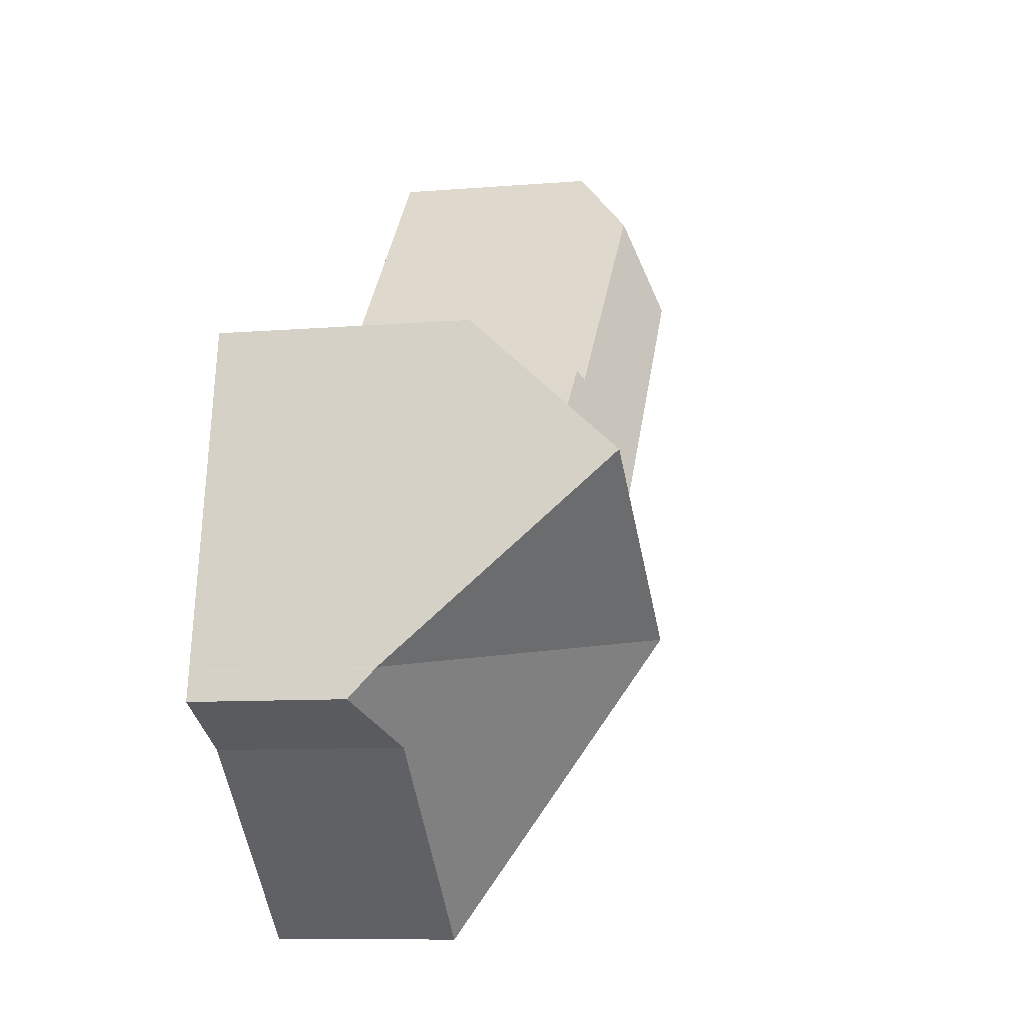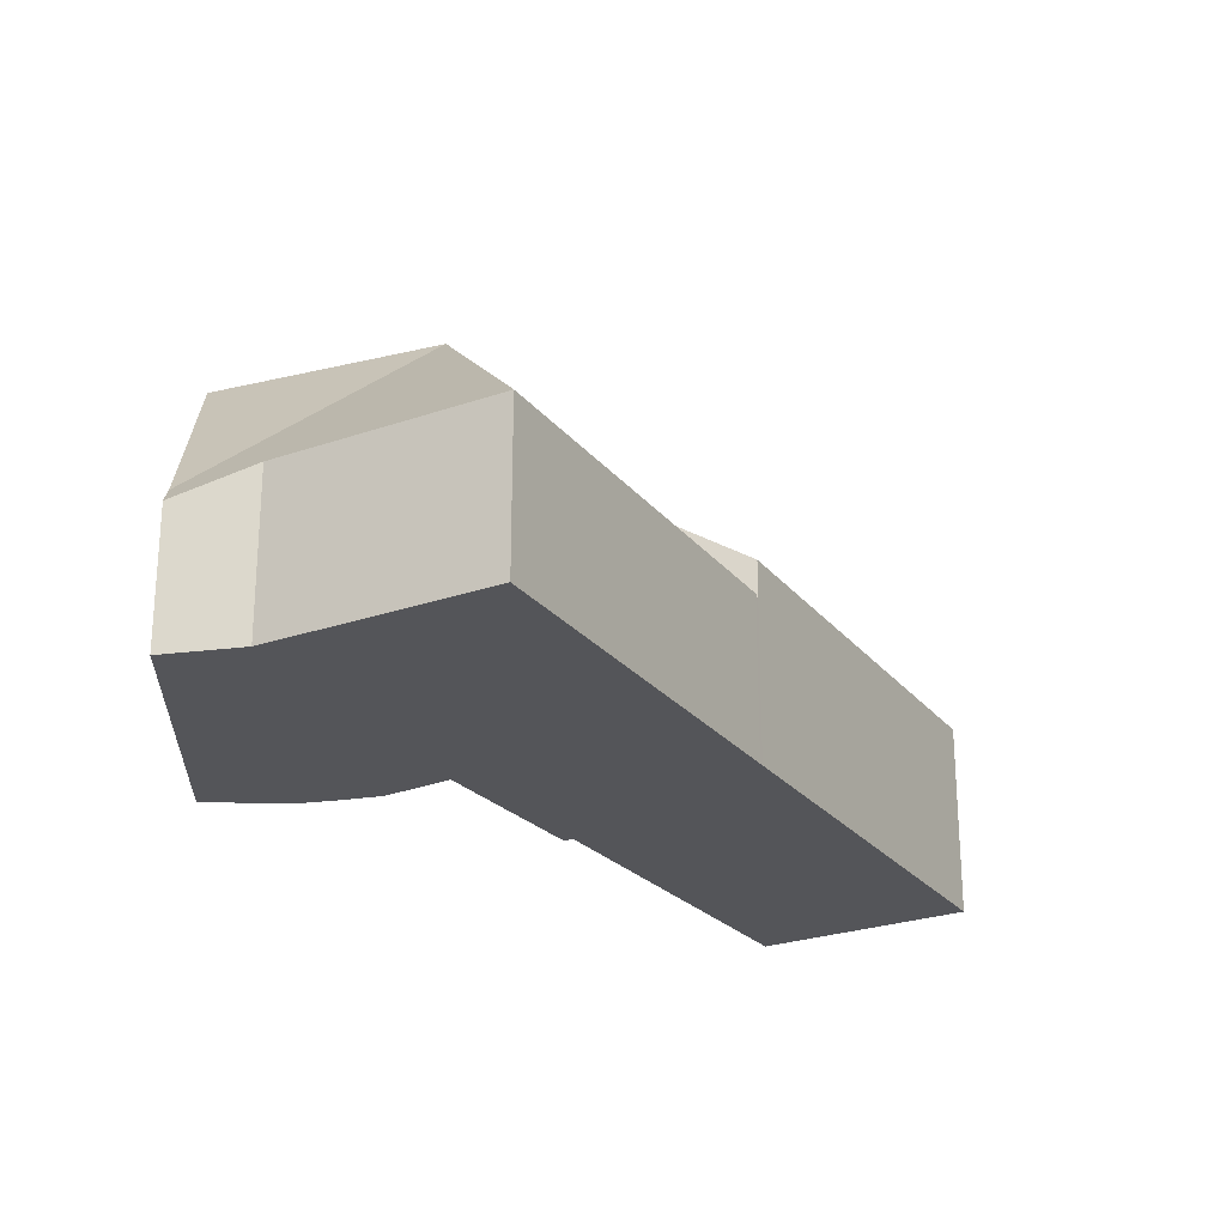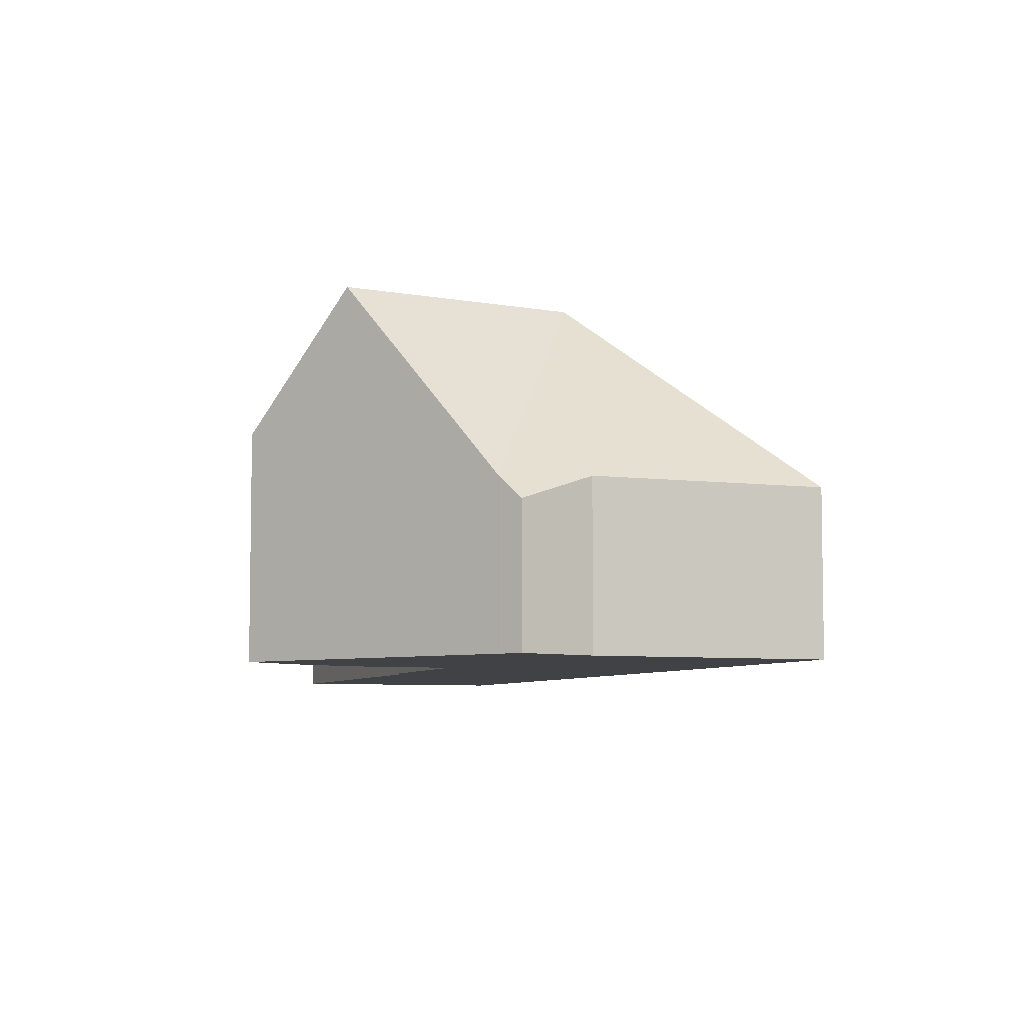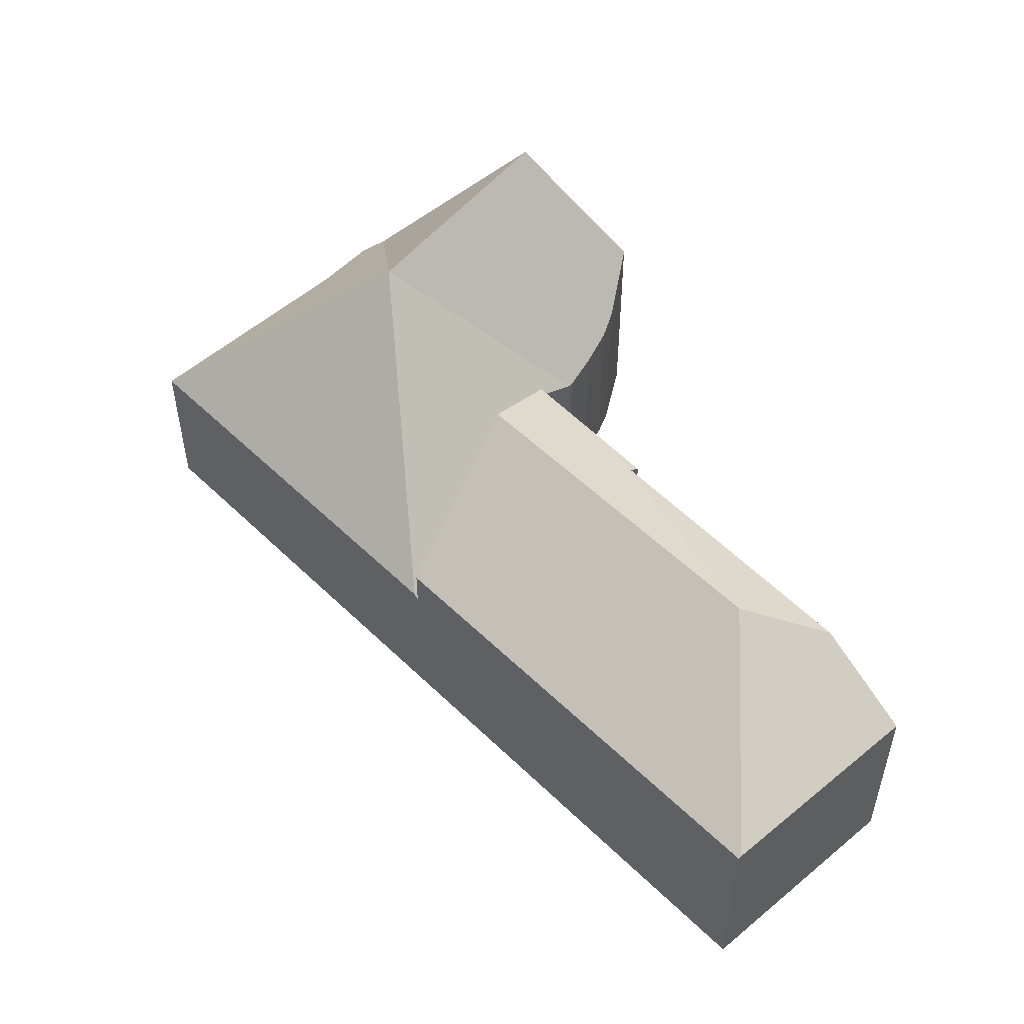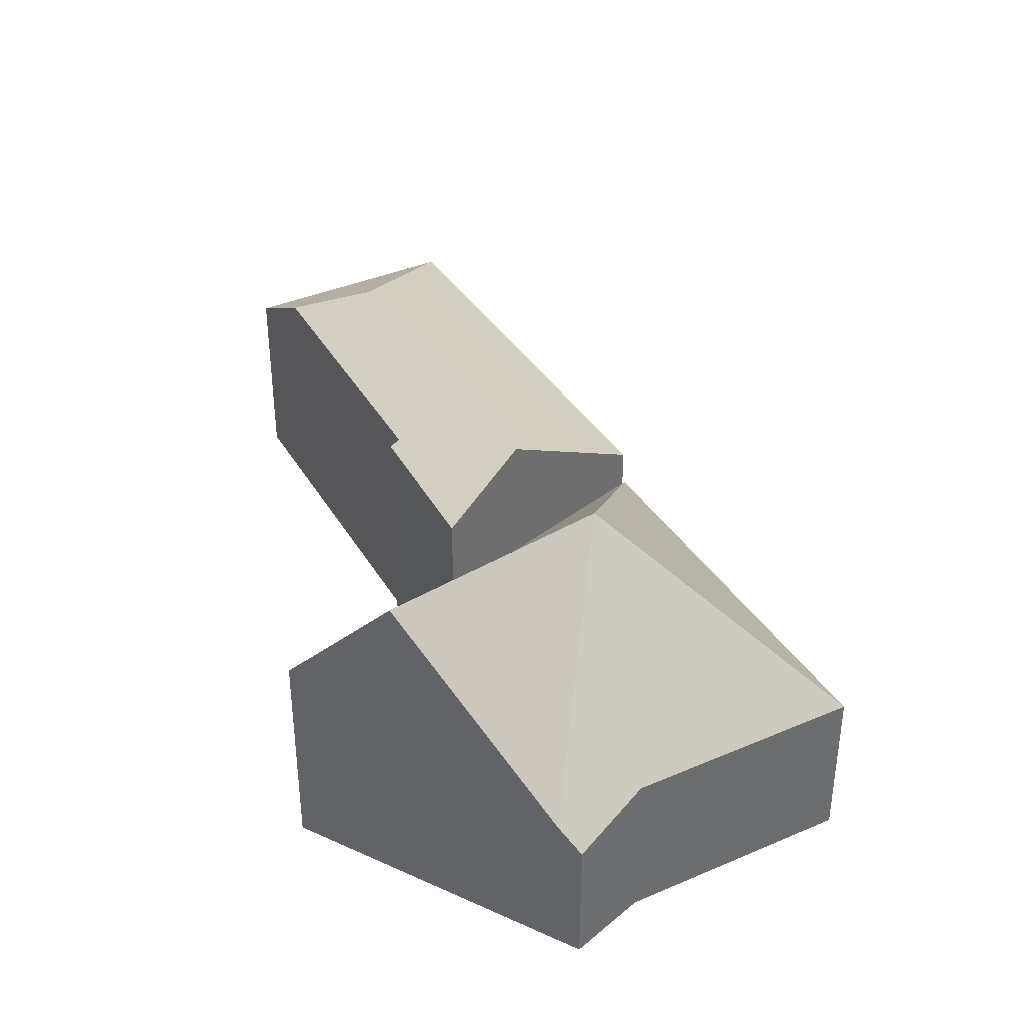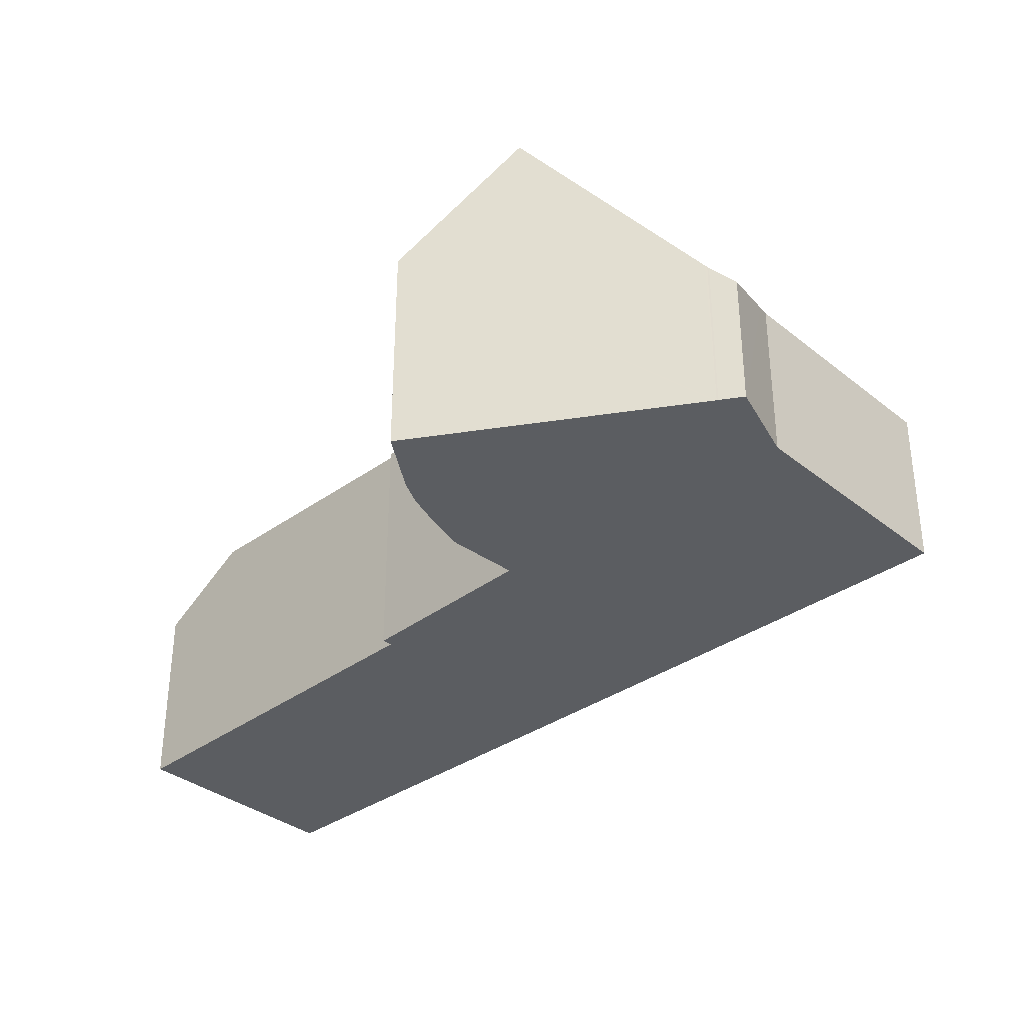
<metadata>
{"format":"obj","ext":"obj","renderer":"f3d","projection":"perspective","resolution":1024,"background":"white","views":[{"elev":-8.8,"azim":102.8,"up":"+Z"},{"elev":-24.7,"azim":167.0,"up":"+Y"},{"elev":-6.3,"azim":115.9,"up":"+Y"},{"elev":52.9,"azim":-85.9,"up":"+Y"},{"elev":38.5,"azim":108.9,"up":"+Y"},{"elev":-35.5,"azim":90.7,"up":"+Y"}]}
</metadata>
<code>
v  5.009 5.516 1.846
v  0.046 4.32 0.045
v  3.519 4.245 3.413
v  4.921 6.37 -0.206
v  11.78 5.208 -4.903
v  9.307 5.416 -2.676
v  9.45 5.286 -2.508
v  9.966 6.37 -5.812
v  6.701 4.282 -7.445
v  0 4.282 2.622e-16
v  3.519 -2.09e-16 3.413
v  0.046 -2.755e-18 0.045
v  0 0 0
v  9.307 1.639e-16 -2.676
v  9.45 1.536e-16 -2.508
v  5.009 -1.13e-16 1.846
v  11.78 3.002e-16 -4.903
v  6.701 4.559e-16 -7.445
v  9.966 3.559e-16 -5.812
v  16.87 3.412 -10.66
v  18.11 3.412 -9.515
v  18.22 2.941 -10.04
v  18.11 3.442 -9.482
v  13.11 7.604 -8.609
v  16.58 3.516 -10.79
v  12.82 3.515 -14.25
v  6.767 3.515 -7.519
v  9.966 3.412 -5.812
v  6.701 3.412 -7.445
v  11.78 3.412 -4.903
v  12.27 4.121 -5.4
v  13.31 3.569 -4.299
v  15.73 7.604 -6.81
v  13.41 3.559 -4.225
v  14.12 3.663 -3.847
v  14.87 3.823 -3.494
v  15.41 4.024 -3.332
v  17.38 7.604 -5.683
v  16.88 4.78 -3.106
v  18.1 3.488 -9.44
v  18.11 5.806e-16 -9.482
v  18.1 5.78e-16 -9.44
v  17.38 3.48e-16 -5.683
v  16.88 1.902e-16 -3.106
v  18.11 5.826e-16 -9.515
v  18.22 6.148e-16 -10.04
v  16.58 6.609e-16 -10.79
v  16.87 6.526e-16 -10.66
v  12.82 8.724e-16 -14.25
v  6.767 4.604e-16 -7.519
v  12.27 3.307e-16 -5.4
v  13.31 2.632e-16 -4.299
v  13.41 2.587e-16 -4.225
v  14.12 2.356e-16 -3.847
v  14.87 2.139e-16 -3.494
v  15.41 2.04e-16 -3.332
g defaultobject
f 1 2 3
f 2 1 4
f 5 6 7
f 6 4 1
f 4 6 8
f 8 6 5
f 9 4 8
f 4 9 10
f 4 10 2
f 10 3 2
f 3 10 11
f 11 10 12
f 12 10 13
f 14 7 6
f 7 14 15
f 3 6 1
f 6 3 11
f 6 11 14
f 14 11 16
f 15 5 7
f 5 15 17
f 5 9 8
f 9 5 17
f 9 17 18
f 18 17 19
f 18 10 9
f 10 18 13
f 15 19 17
f 19 15 18
f 18 15 14
f 18 14 16
f 18 16 13
f 13 16 11
f 13 11 12
f 20 21 22
f 21 20 23
f 23 20 24
f 24 20 25
f 24 25 26
f 24 26 27
f 28 27 29
f 27 28 24
f 24 28 30
f 24 30 31
f 24 31 32
f 32 33 24
f 33 32 34
f 33 34 35
f 33 35 36
f 33 36 37
f 33 37 38
f 38 37 39
f 24 40 23
f 40 24 38
f 38 24 33
f 40 41 23
f 41 40 38
f 41 38 39
f 41 39 42
f 42 39 43
f 43 39 44
f 41 21 23
f 21 41 45
f 45 22 21
f 22 45 46
f 46 20 22
f 20 46 25
f 25 46 47
f 47 46 48
f 47 26 25
f 26 47 49
f 49 27 26
f 27 49 50
f 27 50 29
f 29 50 18
f 18 28 29
f 28 18 19
f 28 19 30
f 30 19 17
f 51 32 31
f 32 51 52
f 52 34 32
f 34 52 53
f 34 54 35
f 54 34 53
f 35 55 36
f 55 35 54
f 30 51 31
f 51 30 17
f 36 56 37
f 56 36 55
f 37 44 39
f 44 37 56
f 19 51 17
f 51 19 43
f 43 19 42
f 42 19 18
f 42 18 50
f 42 50 47
f 47 50 49
f 42 47 41
f 41 47 45
f 45 47 46
f 46 47 48
f 56 43 44
f 43 56 55
f 43 55 54
f 43 54 53
f 43 53 52
f 43 52 51

</code>
